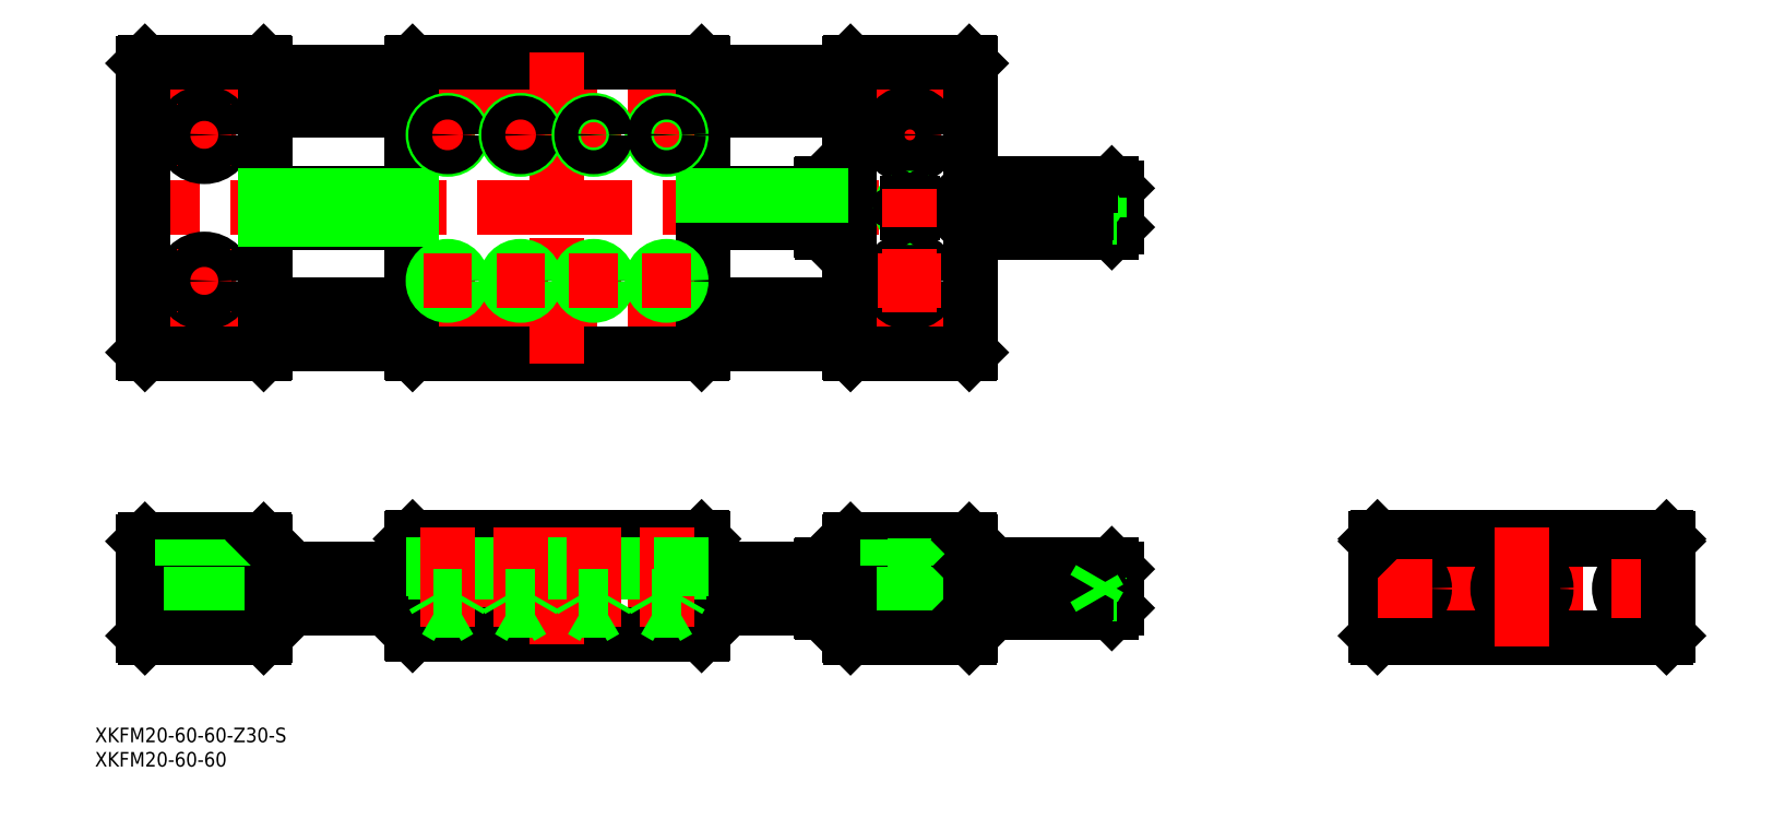
<metadata>
{"format":"dxf","ext":"dxf","renderer":"ezdxf+matplotlib","layout":"modelspace","background":"white","min_lineweight":24,"dpi":150}
</metadata>
<code>
0
SECTION
2
ENTITIES
0
TEXT
8
0
10
-293.3
20
-31.58
30
0
40
3
1
XKFM20-60-60-Z30-S
0
TEXT
8
0
10
-293.3
20
-36.58
30
0
40
3
1
XKFM20-60-60
0
LINE
8
CENTER
10
-285.3
20
54.21
30
0
11
-111.3
21
54.21
31
0
0
LINE
8
CENTER
10
-81.29
20
78.21
30
0
11
-285.3
21
78.21
31
0
0
LINE
8
CENTER
10
-285.3
20
102.2
30
0
11
-111.3
21
102.2
31
0
0
LINE
8
CENTER
10
-285.3
20
0
30
0
11
-81.29
21
0
31
0
0
LINE
8
0
10
-168.6
20
10.5
30
0
11
-228
21
10.5
31
0
0
LINE
8
0
10
-228
20
-9.5
30
0
11
-168.6
21
-9.5
31
0
0
LINE
8
0
10
-168.6
20
108.2
30
0
11
-228
21
108.2
31
0
0
LINE
8
0
10
-228
20
48.21
30
0
11
-168.6
21
48.21
31
0
0
LINE
8
0
10
-258.3
20
-4
30
0
11
-228.3
21
-4
31
0
0
LINE
8
0
10
-258.3
20
4
30
0
11
-228.3
21
4
31
0
0
LINE
8
0
10
-283.3
20
9.7
30
0
11
-283.3
21
-9.7
31
0
0
LINE
8
0
10
-258.3
20
9.7
30
0
11
-258.3
21
-9.7
31
0
0
LINE
8
CENTER
10
-270.8
20
12
30
0
11
-270.8
21
-12
31
0
0
LINE
8
0
10
-273.5
20
4.8
30
0
11
-273.5
21
-10
31
0
0
LINE
8
0
10
-268
20
4.8
30
0
11
-268
21
-10
31
0
0
LINE
8
0
10
-258.6
20
-10
30
0
11
-283
21
-10
31
0
0
LINE
8
0
10
-283
20
-10
30
0
11
-283.3
21
-9.7
31
0
0
LINE
8
0
10
-258.6
20
-10
30
0
11
-258.3
21
-9.7
31
0
0
LINE
8
0
10
-275.3
20
4.8
30
0
11
-266.3
21
4.8
31
0
0
LINE
8
0
10
-283
20
10
30
0
11
-258.6
21
10
31
0
0
LINE
8
0
10
-283.3
20
9.7
30
0
11
-283
21
10
31
0
0
LINE
8
0
10
-275.3
20
10
30
0
11
-275.3
21
4.8
31
0
0
LINE
8
0
10
-266.3
20
4.8
30
0
11
-266.3
21
10
31
0
0
LINE
8
0
10
-258.6
20
10
30
0
11
-258.3
21
9.7
31
0
0
LINE
8
0
10
-228.3
20
10.2
30
0
11
-228.3
21
-9.2
31
0
0
LINE
8
0
10
-228
20
-9.5
30
0
11
-228.3
21
-9.2
31
0
0
LINE
8
0
10
-218
20
10.5
30
0
11
-224.9
21
10.5
31
0
0
LINE
8
0
10
-228.3
20
10.2
30
0
11
-228
21
10.5
31
0
0
LINE
8
0
10
-258.3
20
50.21
30
0
11
-228.3
21
50.21
31
0
0
LINE
8
0
10
-258.3
20
58.21
30
0
11
-228.3
21
58.21
31
0
0
LINE
8
0
10
-258.3
20
98.21
30
0
11
-228.3
21
98.21
31
0
0
LINE
8
0
10
-258.3
20
106.2
30
0
11
-228.3
21
106.2
31
0
0
LINE
8
0
10
-258.3
20
75.21
30
0
11
-228.3
21
75.21
31
0
0
LINE
8
0
10
-228.3
20
81.21
30
0
11
-258.3
21
81.21
31
0
0
LINE
8
0
10
-283.3
20
107.9
30
0
11
-283.3
21
48.51
31
0
0
LINE
8
0
10
-258.3
20
107.9
30
0
11
-258.3
21
48.51
31
0
0
LINE
8
CENTER
10
-277.3
20
63.21
30
0
11
-264.3
21
63.21
31
0
0
CIRCLE
8
0
10
-270.8
20
63.21
30
0
40
4.5
0
LINE
8
0
10
-283
20
48.21
30
0
11
-258.6
21
48.21
31
0
0
LINE
8
CENTER
10
-270.8
20
69.71
30
0
11
-270.8
21
56.71
31
0
0
CIRCLE
8
0
10
-270.8
20
63.21
30
0
40
2.75
0
LINE
8
0
10
-283
20
48.21
30
0
11
-283.3
21
48.51
31
0
0
LINE
8
0
10
-258.6
20
48.21
30
0
11
-258.3
21
48.51
31
0
0
LINE
8
CENTER
10
-277.3
20
93.21
30
0
11
-264.3
21
93.21
31
0
0
CIRCLE
8
0
10
-270.8
20
93.21
30
0
40
4.5
0
LINE
8
0
10
-283
20
108.2
30
0
11
-258.6
21
108.2
31
0
0
LINE
8
CENTER
10
-270.8
20
99.71
30
0
11
-270.8
21
86.71
31
0
0
CIRCLE
8
0
10
-270.8
20
93.21
30
0
40
2.75
0
LINE
8
0
10
-283
20
108.2
30
0
11
-283.3
21
107.9
31
0
0
LINE
8
0
10
-258.6
20
108.2
30
0
11
-258.3
21
107.9
31
0
0
LINE
8
CENTER
10
-198.3
20
110.2
30
0
11
-198.3
21
46.21
31
0
0
LINE
8
0
10
-228.3
20
107.9
30
0
11
-228.3
21
48.51
31
0
0
LINE
8
0
10
-228
20
48.21
30
0
11
-228.3
21
48.51
31
0
0
LINE
8
0
10
-228.3
20
107.9
30
0
11
-228
21
108.2
31
0
0
LINE
8
0
10
-113.3
20
9.7
30
0
11
-113.3
21
-9.7
31
0
0
LINE
8
CENTER
10
-125.8
20
12
30
0
11
-125.8
21
-12
31
0
0
LINE
8
0
10
-128.5
20
4.8
30
0
11
-128.5
21
-10
31
0
0
LINE
8
0
10
-123
20
4.8
30
0
11
-123
21
-10
31
0
0
LINE
8
0
10
-138.3
20
-9.7
30
0
11
-138.3
21
9.7
31
0
0
LINE
8
0
10
-113.3
20
9.7
30
0
11
-113.3
21
-9.7
31
0
0
LINE
8
0
10
-168.3
20
10.2
30
0
11
-168.3
21
-9.2
31
0
0
LINE
8
0
10
-113.6
20
-10
30
0
11
-138
21
-10
31
0
0
LINE
8
0
10
-168.6
20
-9.5
30
0
11
-168.3
21
-9.2
31
0
0
LINE
8
0
10
-138
20
-10
30
0
11
-138.3
21
-9.7
31
0
0
LINE
8
0
10
-113.6
20
-10
30
0
11
-113.3
21
-9.7
31
0
0
LINE
8
0
10
-138
20
10
30
0
11
-113.6
21
10
31
0
0
LINE
8
0
10
-168.3
20
-4
30
0
11
-138.3
21
-4
31
0
0
LINE
8
0
10
-168.3
20
4
30
0
11
-138.3
21
4
31
0
0
LINE
8
0
10
-168.6
20
10.5
30
0
11
-168.3
21
10.2
31
0
0
LINE
8
0
10
-139.3
20
5
30
0
11
-139.3
21
4
31
0
0
LINE
8
0
10
-144.1
20
4.7
30
0
11
-144.1
21
4
31
0
0
LINE
8
0
10
-143.8
20
-5
30
0
11
-138.3
21
-5
31
0
0
LINE
8
0
10
-144.1
20
-4.7
30
0
11
-143.8
21
-5
31
0
0
LINE
8
0
10
-144.1
20
-4
30
0
11
-144.1
21
-4.7
31
0
0
LINE
8
0
10
-139.3
20
-4
30
0
11
-139.3
21
-5
31
0
0
LINE
8
0
10
-138.3
20
9.7
30
0
11
-138
21
10
31
0
0
LINE
8
0
10
-143.8
20
5
30
0
11
-138.3
21
5
31
0
0
LINE
8
0
10
-143.8
20
5
30
0
11
-144.1
21
4.7
31
0
0
LINE
8
0
10
-130.3
20
4.8
30
0
11
-121.3
21
4.8
31
0
0
LINE
8
0
10
-130.3
20
10
30
0
11
-130.3
21
4.8
31
0
0
LINE
8
0
10
-121.3
20
4.8
30
0
11
-121.3
21
10
31
0
0
LINE
8
0
10
-113.3
20
9.7
30
0
11
-113.6
21
10
31
0
0
CIRCLE
8
0
10
24
20
0
30
0
40
4
0
LINE
8
CENTER
10
-32
20
0
30
0
11
32
21
0
31
0
0
LINE
8
0
10
-29.7
20
-10
30
0
11
29.7
21
-10
31
0
0
LINE
8
0
10
-29.7
20
10
30
0
11
29.7
21
10
31
0
0
LINE
8
0
10
-29.7
20
10.5
30
0
11
29.7
21
10.5
31
0
0
LINE
8
0
10
-30
20
10.2
30
0
11
-30
21
-9.7
31
0
0
LINE
8
0
10
-29.7
20
-10
30
0
11
-30
21
-9.7
31
0
0
CIRCLE
8
0
10
-24
20
0
30
0
40
4
0
LINE
8
CENTER
10
-24
20
6
30
0
11
-24
21
-6
31
0
0
LINE
8
0
10
-29.7
20
10
30
0
11
-30
21
9.7
31
0
0
LINE
8
0
10
-29.7
20
10.5
30
0
11
-30
21
10.2
31
0
0
LINE
8
CENTER
10
24
20
6
30
0
11
24
21
-6
31
0
0
LINE
8
0
10
30
20
10.2
30
0
11
30
21
-9.7
31
0
0
LINE
8
0
10
29.7
20
-10
30
0
11
30
21
-9.7
31
0
0
LINE
8
0
10
29.7
20
10
30
0
11
30
21
9.7
31
0
0
LINE
8
0
10
29.7
20
10.5
30
0
11
30
21
10.2
31
0
0
LINE
8
0
10
-113.3
20
107.9
30
0
11
-113.3
21
48.51
31
0
0
LINE
8
0
10
-138.3
20
107.9
30
0
11
-138.3
21
48.51
31
0
0
LINE
8
0
10
-168.3
20
48.51
30
0
11
-168.3
21
107.9
31
0
0
LINE
8
0
10
-138
20
48.21
30
0
11
-113.6
21
48.21
31
0
0
LINE
8
0
10
-168.3
20
50.21
30
0
11
-138.3
21
50.21
31
0
0
LINE
8
0
10
-168.3
20
58.21
30
0
11
-138.3
21
58.21
31
0
0
LINE
8
0
10
-168.6
20
48.21
30
0
11
-168.3
21
48.51
31
0
0
LINE
8
0
10
-138
20
48.21
30
0
11
-138.3
21
48.51
31
0
0
LINE
8
0
10
-144.1
20
75.75
30
0
11
-168.3
21
75.75
31
0
0
LINE
8
0
10
-258.3
20
80.67
30
0
11
-228.3
21
80.67
31
0
0
LINE
8
0
10
-144.1
20
75.21
30
0
11
-168.3
21
75.21
31
0
0
LINE
8
0
10
-168.3
20
81.21
30
0
11
-144.1
21
81.21
31
0
0
LINE
8
0
10
-139.3
20
83.21
30
0
11
-139.3
21
73.21
31
0
0
LINE
8
0
10
-144.1
20
82.91
30
0
11
-144.1
21
73.51
31
0
0
LINE
8
0
10
-143.8
20
73.21
30
0
11
-138.3
21
73.21
31
0
0
LINE
8
0
10
-144.1
20
73.51
30
0
11
-143.8
21
73.21
31
0
0
LINE
8
0
10
-143.8
20
83.21
30
0
11
-138.3
21
83.21
31
0
0
LINE
8
0
10
-144.1
20
82.91
30
0
11
-143.8
21
83.21
31
0
0
LINE
8
CENTER
10
-125.8
20
99.71
30
0
11
-125.8
21
86.71
31
0
0
CIRCLE
8
0
10
-125.8
20
63.21
30
0
40
2.75
0
CIRCLE
8
0
10
-125.8
20
63.21
30
0
40
4.5
0
LINE
8
0
10
-113.6
20
48.21
30
0
11
-113.3
21
48.51
31
0
0
LINE
8
CENTER
10
-132.3
20
63.21
30
0
11
-119.3
21
63.21
31
0
0
LINE
8
0
10
-138
20
108.2
30
0
11
-113.6
21
108.2
31
0
0
LINE
8
0
10
-168.3
20
98.21
30
0
11
-138.3
21
98.21
31
0
0
LINE
8
0
10
-168.3
20
106.2
30
0
11
-138.3
21
106.2
31
0
0
LINE
8
0
10
-168.6
20
108.2
30
0
11
-168.3
21
107.9
31
0
0
LINE
8
0
10
-138
20
108.2
30
0
11
-138.3
21
107.9
31
0
0
LINE
8
CENTER
10
-132.3
20
93.21
30
0
11
-119.3
21
93.21
31
0
0
CIRCLE
8
0
10
-125.8
20
93.21
30
0
40
2.75
0
CIRCLE
8
0
10
-125.8
20
93.21
30
0
40
4.5
0
LINE
8
0
10
-113.6
20
108.2
30
0
11
-113.3
21
107.9
31
0
0
LINE
8
0
10
-168.3
20
80.67
30
0
11
-144.1
21
80.67
31
0
0
LINE
8
0
10
-228.3
20
75.75
30
0
11
-258.3
21
75.75
31
0
0
CIRCLE
8
0
10
-125.8
20
78.21
30
0
40
1.621
0
CIRCLE
8
0
10
-125.8
20
78.21
30
0
40
2
0
LINE
8
0
10
-84.29
20
-5
30
0
11
-112.8
21
-5
31
0
0
LINE
8
0
10
-112.8
20
5
30
0
11
-84.29
21
5
31
0
0
LINE
8
0
10
-112.8
20
5
30
0
11
-112.8
21
-5
31
0
0
LINE
8
0
10
-112.8
20
-5
30
0
11
-113.3
21
-4.5
31
0
0
LINE
8
0
10
-112.8
20
5
30
0
11
-113.3
21
4.5
31
0
0
LINE
8
0
10
-84.29
20
5
30
0
11
-84.29
21
-5
31
0
0
LINE
8
0
10
-83.29
20
4
30
0
11
-84.29
21
5
31
0
0
LINE
8
0
10
-83.29
20
4
30
0
11
-83.29
21
-4
31
0
0
LINE
8
0
10
-86.79
20
2.339
30
0
11
-86.79
21
-2.28
31
0
0
LINE
8
0
10
-86.79
20
-2.28
30
0
11
-83.29
21
-2.28
31
0
0
LINE
8
0
10
-84.29
20
-5
30
0
11
-83.29
21
-4
31
0
0
LINE
8
0
10
-86.79
20
-1.125
30
0
11
-83.29
21
-1.125
31
0
0
LINE
8
0
10
-86.79
20
1.185
30
0
11
-83.29
21
1.185
31
0
0
LINE
8
0
10
-86.79
20
2.339
30
0
11
-83.29
21
2.339
31
0
0
LINE
8
0
10
-84.29
20
73.24
30
0
11
-112.8
21
73.24
31
0
0
LINE
8
0
10
-112.8
20
83.24
30
0
11
-84.29
21
83.24
31
0
0
LINE
8
0
10
-112.8
20
83.24
30
0
11
-112.8
21
73.24
31
0
0
LINE
8
0
10
-112.8
20
73.24
30
0
11
-113.3
21
73.74
31
0
0
LINE
8
0
10
-112.8
20
83.24
30
0
11
-113.3
21
82.74
31
0
0
LINE
8
0
10
-84.29
20
83.24
30
0
11
-84.29
21
73.24
31
0
0
LINE
8
0
10
-83.29
20
82.24
30
0
11
-84.29
21
83.24
31
0
0
LINE
8
0
10
-83.29
20
82.24
30
0
11
-83.29
21
74.24
31
0
0
LINE
8
0
10
-84.29
20
73.24
30
0
11
-83.29
21
74.24
31
0
0
LINE
8
0
10
-86.79
20
76.21
30
0
11
-86.79
21
80.21
31
0
0
LINE
8
0
10
-83.29
20
80.21
30
0
11
-86.79
21
80.21
31
0
0
LINE
8
0
10
-83.29
20
76.21
30
0
11
-86.79
21
76.21
31
0
0
LINE
8
0
10
-83.29
20
78.21
30
0
11
-86.79
21
78.21
31
0
0
LINE
8
0
10
-86.79
20
80.21
30
0
11
-87.94
21
78.21
31
0
0
LINE
8
0
10
-86.79
20
76.21
30
0
11
-87.95
21
78.21
31
0
0
CIRCLE
8
0
10
9e-16
20
0
30
0
40
4
0
CIRCLE
8
0
10
9e-16
20
0
30
0
40
5
0
LINE
8
0
10
9e-16
20
-2.28
30
0
11
2
21
-1.125
31
0
0
LINE
8
0
10
-2
20
-1.125
30
0
11
9e-16
21
-2.28
31
0
0
LINE
8
0
10
9e-16
20
2.339
30
0
11
-2
21
1.185
31
0
0
LINE
8
0
10
-2
20
1.185
30
0
11
-2
21
-1.125
31
0
0
LINE
8
0
10
2
20
1.185
30
0
11
9e-16
21
2.339
31
0
0
LINE
8
0
10
2
20
-1.125
30
0
11
2
21
1.185
31
0
0
LINE
8
CENTER
10
1.5e-15
20
12.5
30
0
11
-1.4e-15
21
-12
31
0
0
LINE
8
CENTER
10
-198.3
20
12.5
30
0
11
-198.3
21
-11.5
31
0
0
LINE
8
CENTER
10
-175.8
20
98.21
30
0
11
-175.8
21
88.21
31
0
0
LINE
8
CENTER
10
-190.8
20
98.21
30
0
11
-190.8
21
88.21
31
0
0
LINE
8
CENTER
10
-205.8
20
98.21
30
0
11
-205.8
21
88.21
31
0
0
LINE
8
CENTER
10
-220.8
20
98.21
30
0
11
-220.8
21
88.21
31
0
0
LINE
8
CENTER
10
-220.8
20
68.21
30
0
11
-220.8
21
58.21
31
0
0
LINE
8
CENTER
10
-205.8
20
68.21
30
0
11
-205.8
21
58.21
31
0
0
CIRCLE
8
0
10
-205.8
20
63.21
30
0
40
2.458
0
CIRCLE
8
0
10
-220.8
20
63.21
30
0
40
2.458
0
CIRCLE
8
0
10
-220.8
20
63.21
30
0
40
3
0
CIRCLE
8
0
10
-205.8
20
63.21
30
0
40
3
0
LINE
8
CENTER
10
-225.8
20
63.21
30
0
11
-215.8
21
63.21
31
0
0
LINE
8
CENTER
10
-210.8
20
63.21
30
0
11
-200.8
21
63.21
31
0
0
LINE
8
CENTER
10
-190.8
20
68.21
30
0
11
-190.8
21
58.21
31
0
0
LINE
8
CENTER
10
-175.8
20
68.21
30
0
11
-175.8
21
58.21
31
0
0
CIRCLE
8
0
10
-175.8
20
63.21
30
0
40
2.458
0
CIRCLE
8
0
10
-190.8
20
63.21
30
0
40
2.458
0
CIRCLE
8
0
10
-175.8
20
63.21
30
0
40
3
0
CIRCLE
8
0
10
-190.8
20
63.21
30
0
40
3
0
LINE
8
CENTER
10
-180.8
20
63.21
30
0
11
-170.8
21
63.21
31
0
0
LINE
8
CENTER
10
-195.8
20
63.21
30
0
11
-185.8
21
63.21
31
0
0
CIRCLE
8
0
10
-220.8
20
93.21
30
0
40
3
0
LINE
8
CENTER
10
-225.8
20
93.21
30
0
11
-215.8
21
93.21
31
0
0
CIRCLE
8
0
10
-220.8
20
93.21
30
0
40
2.458
0
CIRCLE
8
0
10
-205.8
20
93.21
30
0
40
3
0
LINE
8
CENTER
10
-210.8
20
93.21
30
0
11
-200.8
21
93.21
31
0
0
CIRCLE
8
0
10
-205.8
20
93.21
30
0
40
2.458
0
LINE
8
CENTER
10
-180.8
20
93.21
30
0
11
-170.8
21
93.21
31
0
0
CIRCLE
8
0
10
-175.8
20
93.21
30
0
40
3
0
LINE
8
CENTER
10
-195.8
20
93.21
30
0
11
-185.8
21
93.21
31
0
0
CIRCLE
8
0
10
-190.8
20
93.21
30
0
40
3
0
CIRCLE
8
0
10
-190.8
20
93.21
30
0
40
2.458
0
CIRCLE
8
0
10
-175.8
20
93.21
30
0
40
2.458
0
LINE
8
0
10
-208.8
20
10.5
30
0
11
-208.8
21
-1.5
31
0
0
LINE
8
0
10
-208.2
20
10.5
30
0
11
-208.2
21
-4.5
31
0
0
LINE
8
0
10
-202.8
20
10.5
30
0
11
-202.8
21
-1.5
31
0
0
LINE
8
0
10
-203.3
20
10.5
30
0
11
-203.3
21
-4.5
31
0
0
LINE
8
CENTER
10
-205.8
20
12.5
30
0
11
-205.8
21
-7.919
31
0
0
LINE
8
0
10
-223.2
20
10.5
30
0
11
-223.2
21
-4.5
31
0
0
LINE
8
0
10
-223.8
20
10.5
30
0
11
-223.8
21
-1.5
31
0
0
LINE
8
0
10
-217.8
20
10.5
30
0
11
-217.8
21
-1.5
31
0
0
LINE
8
0
10
-218.3
20
10.5
30
0
11
-218.3
21
-4.5
31
0
0
LINE
8
CENTER
10
-220.8
20
12.5
30
0
11
-220.8
21
-7.919
31
0
0
LINE
8
0
10
-178.8
20
10.5
30
0
11
-178.8
21
-1.5
31
0
0
LINE
8
0
10
-178.2
20
10.5
30
0
11
-178.2
21
-4.5
31
0
0
LINE
8
0
10
-173.3
20
10.5
30
0
11
-173.3
21
-4.5
31
0
0
LINE
8
CENTER
10
-175.8
20
12.5
30
0
11
-175.8
21
-7.919
31
0
0
LINE
8
0
10
-193.8
20
10.5
30
0
11
-193.8
21
-1.5
31
0
0
LINE
8
0
10
-193.2
20
10.5
30
0
11
-193.2
21
-4.5
31
0
0
LINE
8
0
10
-187.8
20
10.5
30
0
11
-187.8
21
-1.5
31
0
0
LINE
8
0
10
-188.3
20
10.5
30
0
11
-188.3
21
-4.5
31
0
0
LINE
8
CENTER
10
-190.8
20
12.5
30
0
11
-190.8
21
-7.919
31
0
0
LINE
8
0
10
-172.8
20
10.5
30
0
11
-172.8
21
-1.5
31
0
0
LINE
8
0
10
-172.8
20
-1.5
30
0
11
-178.8
21
-1.5
31
0
0
LINE
8
0
10
-217.8
20
-1.5
30
0
11
-223.8
21
-1.5
31
0
0
LINE
8
0
10
-202.8
20
-1.5
30
0
11
-208.8
21
-1.5
31
0
0
LINE
8
0
10
-187.8
20
-1.5
30
0
11
-193.8
21
-1.5
31
0
0
LINE
8
0
10
-218.3
20
-4.5
30
0
11
-223.2
21
-4.5
31
0
0
LINE
8
0
10
-203.3
20
-4.5
30
0
11
-208.2
21
-4.5
31
0
0
LINE
8
0
10
-188.3
20
-4.5
30
0
11
-193.2
21
-4.5
31
0
0
LINE
8
0
10
-173.3
20
-4.5
30
0
11
-178.2
21
-4.5
31
0
0
LINE
8
0
10
-223.2
20
-4.5
30
0
11
-220.8
21
-5.919
31
0
0
LINE
8
0
10
-218.3
20
-4.5
30
0
11
-220.8
21
-5.919
31
0
0
LINE
8
0
10
-208.2
20
-4.5
30
0
11
-205.8
21
-5.919
31
0
0
LINE
8
0
10
-203.3
20
-4.5
30
0
11
-205.8
21
-5.919
31
0
0
LINE
8
0
10
-193.2
20
-4.5
30
0
11
-190.8
21
-5.919
31
0
0
LINE
8
0
10
-188.3
20
-4.5
30
0
11
-190.8
21
-5.919
31
0
0
LINE
8
0
10
-178.2
20
-4.5
30
0
11
-175.8
21
-5.919
31
0
0
LINE
8
0
10
-173.3
20
-4.5
30
0
11
-175.8
21
-5.919
31
0
0
LINE
8
0
10
-223.8
20
-1.5
30
0
11
-223.2
21
-2.438
31
0
0
LINE
8
0
10
-217.8
20
-1.5
30
0
11
-218.3
21
-2.438
31
0
0
LINE
8
0
10
-208.8
20
-1.5
30
0
11
-208.2
21
-2.438
31
0
0
LINE
8
0
10
-202.8
20
-1.5
30
0
11
-203.3
21
-2.438
31
0
0
LINE
8
0
10
-193.8
20
-1.5
30
0
11
-193.2
21
-2.438
31
0
0
LINE
8
0
10
-187.8
20
-1.5
30
0
11
-188.3
21
-2.438
31
0
0
LINE
8
0
10
-178.8
20
-1.5
30
0
11
-178.2
21
-2.438
31
0
0
LINE
8
0
10
-172.8
20
-1.5
30
0
11
-173.3
21
-2.438
31
0
0
LINE
8
0
10
-112.8
20
82.74
30
0
11
-88.61
21
82.74
31
0
0
LINE
8
0
10
-112.8
20
73.74
30
0
11
-93.27
21
73.74
31
0
0
LINE
8
0
10
-112.8
20
74.24
30
0
11
-92.02
21
74.24
31
0
0
LINE
8
0
10
-112.8
20
74.74
30
0
11
-91.02
21
74.74
31
0
0
LINE
8
0
10
-112.8
20
75.24
30
0
11
-90.27
21
75.24
31
0
0
LINE
8
0
10
-112.8
20
75.74
30
0
11
-89.92
21
75.74
31
0
0
LINE
8
0
10
-112.8
20
76.24
30
0
11
-89.75
21
76.24
31
0
0
LINE
8
0
10
-112.8
20
77.24
30
0
11
-89.62
21
77.24
31
0
0
LINE
8
0
10
-112.8
20
79.24
30
0
11
-89.63
21
79.24
31
0
0
LINE
8
0
10
-112.8
20
80.24
30
0
11
-89.9
21
80.24
31
0
0
LINE
8
0
10
-112.8
20
80.74
30
0
11
-90.12
21
80.74
31
0
0
LINE
8
0
10
-112.8
20
81.24
30
0
11
-90.28
21
81.24
31
0
0
LINE
8
0
10
-112.8
20
81.74
30
0
11
-90.22
21
81.74
31
0
0
LINE
8
0
10
-112.8
20
82.24
30
0
11
-89.65
21
82.24
31
0
0
LINE
8
0
10
-112.8
20
4.5
30
0
11
-88.61
21
4.5
31
0
0
LINE
8
0
10
-112.8
20
-4.5
30
0
11
-93.27
21
-4.5
31
0
0
LINE
8
0
10
-112.8
20
-4
30
0
11
-92.02
21
-4
31
0
0
LINE
8
0
10
-112.8
20
-3.5
30
0
11
-91.02
21
-3.5
31
0
0
LINE
8
0
10
-112.8
20
-3
30
0
11
-90.27
21
-3
31
0
0
LINE
8
0
10
-112.8
20
-2.5
30
0
11
-89.92
21
-2.5
31
0
0
LINE
8
0
10
-112.8
20
-2
30
0
11
-89.75
21
-2
31
0
0
LINE
8
0
10
-112.8
20
-1
30
0
11
-89.62
21
-1
31
0
0
LINE
8
0
10
-112.8
20
1
30
0
11
-89.63
21
1
31
0
0
LINE
8
0
10
-112.8
20
2
30
0
11
-89.9
21
2
31
0
0
LINE
8
0
10
-112.8
20
2.5
30
0
11
-90.12
21
2.5
31
0
0
LINE
8
0
10
-112.8
20
3
30
0
11
-90.28
21
3
31
0
0
LINE
8
0
10
-112.8
20
3.5
30
0
11
-90.22
21
3.5
31
0
0
LINE
8
0
10
-112.8
20
4
30
0
11
-89.65
21
4
31
0
0
LINE
8
0
10
-126.4
20
79.21
30
0
11
-126.9
21
78.21
31
0
0
LINE
8
0
10
-126.9
20
78.21
30
0
11
-126.4
21
77.21
31
0
0
LINE
8
0
10
-126.4
20
77.21
30
0
11
-125.2
21
77.21
31
0
0
LINE
8
0
10
-125.2
20
77.21
30
0
11
-124.6
21
78.21
31
0
0
LINE
8
0
10
-124.6
20
78.21
30
0
11
-125.2
21
79.21
31
0
0
LINE
8
0
10
-125.2
20
79.21
30
0
11
-126.4
21
79.21
31
0
0
LINE
8
CENTER
10
-125.8
20
69.71
30
0
11
-125.8
21
56.71
31
0
0
LINE
8
CENTER
10
-125.8
20
82.21
30
0
11
-125.8
21
74.21
31
0
0
LINE
8
0
10
-86.79
20
2.022
30
0
11
-87.94
21
0.0219
31
0
0
LINE
8
0
10
-86.79
20
-1.978
30
0
11
-87.95
21
0.02983
31
0
0
ENDSEC
0
EOF

</code>
